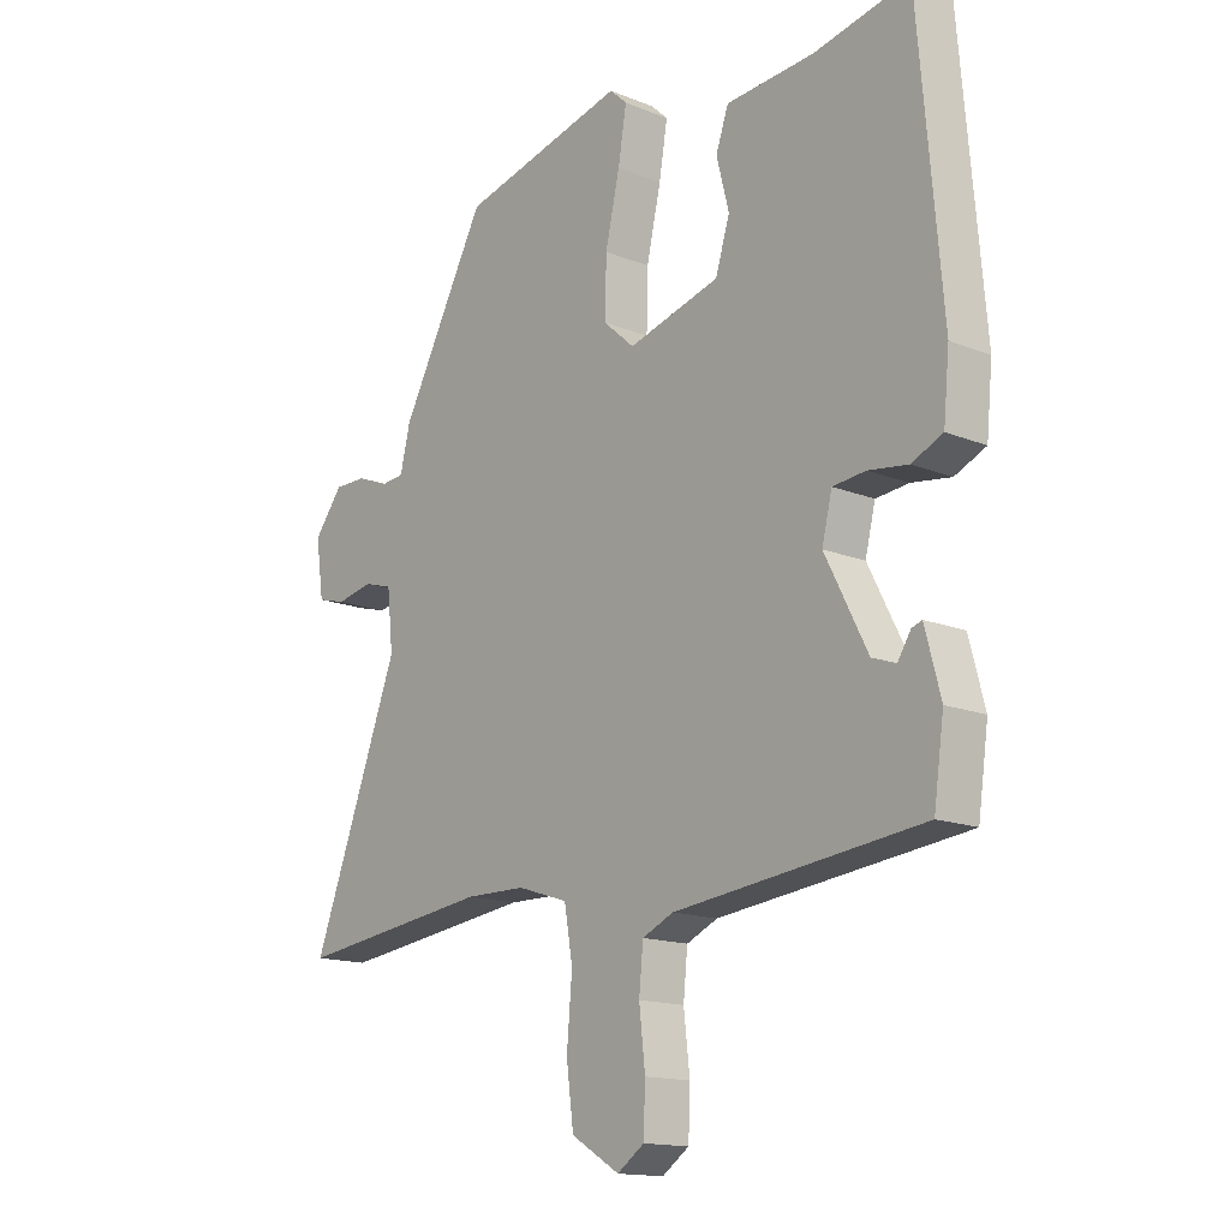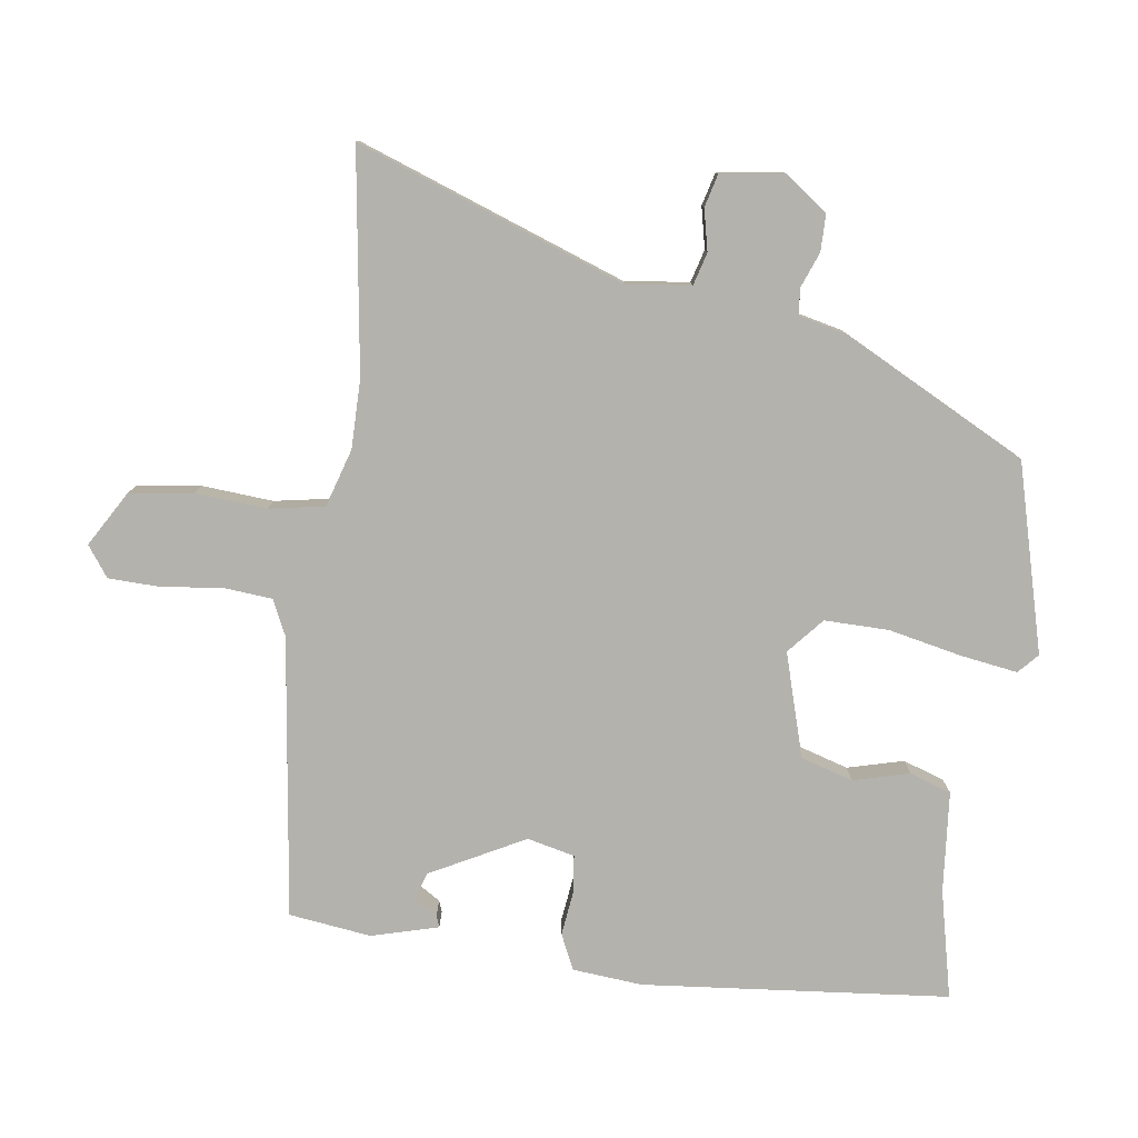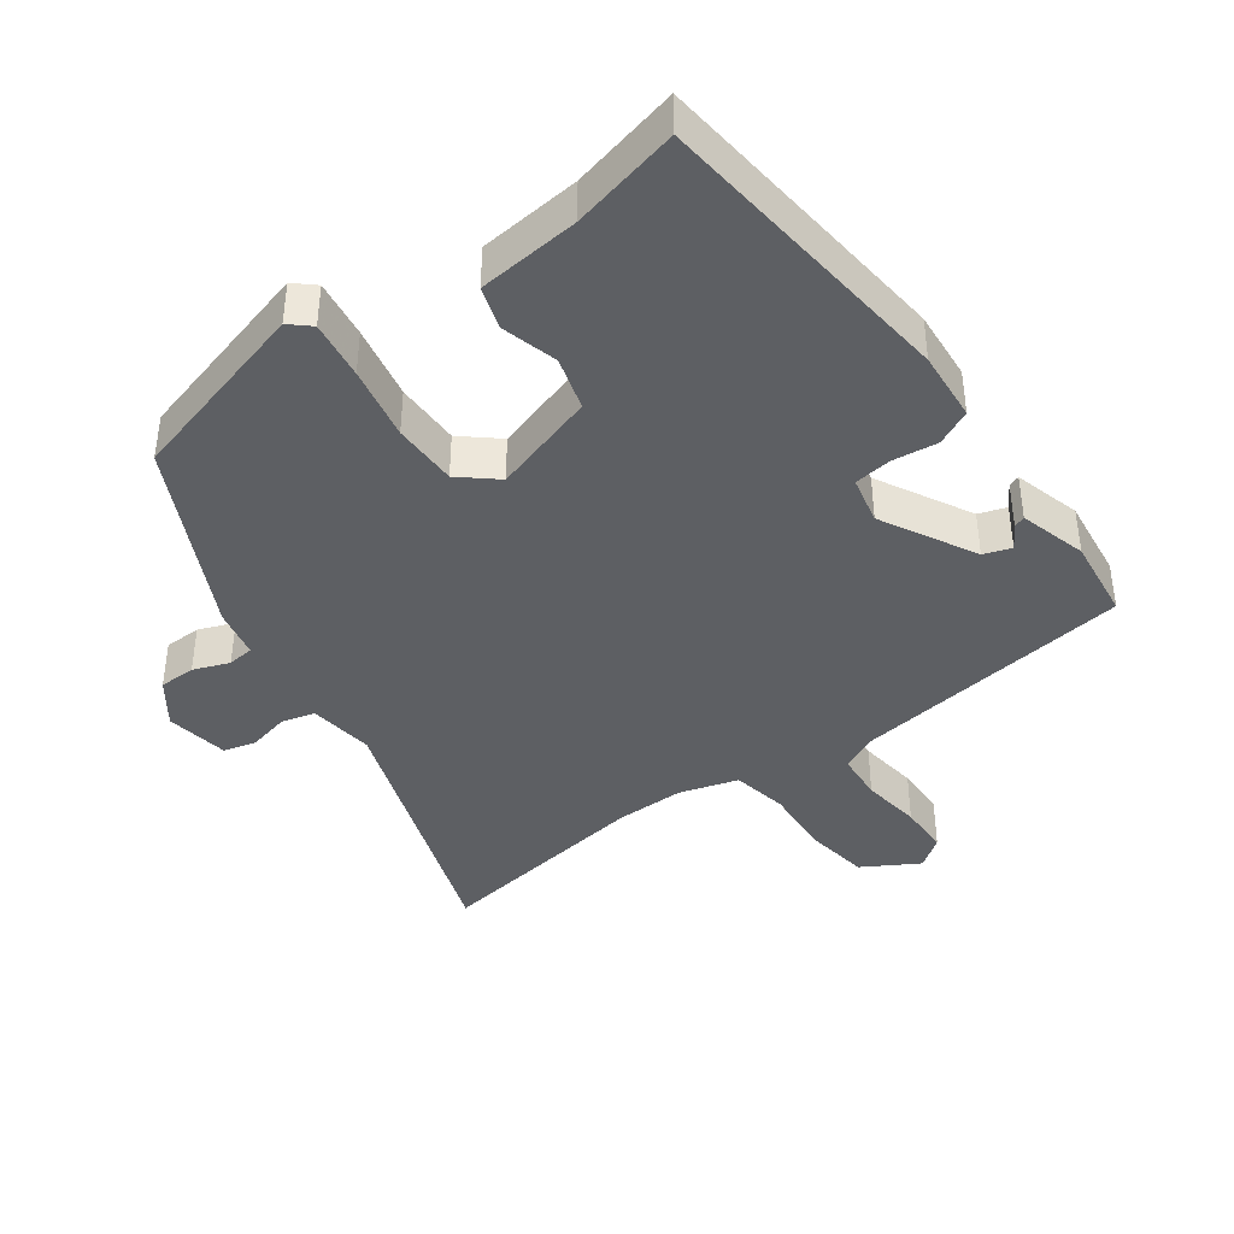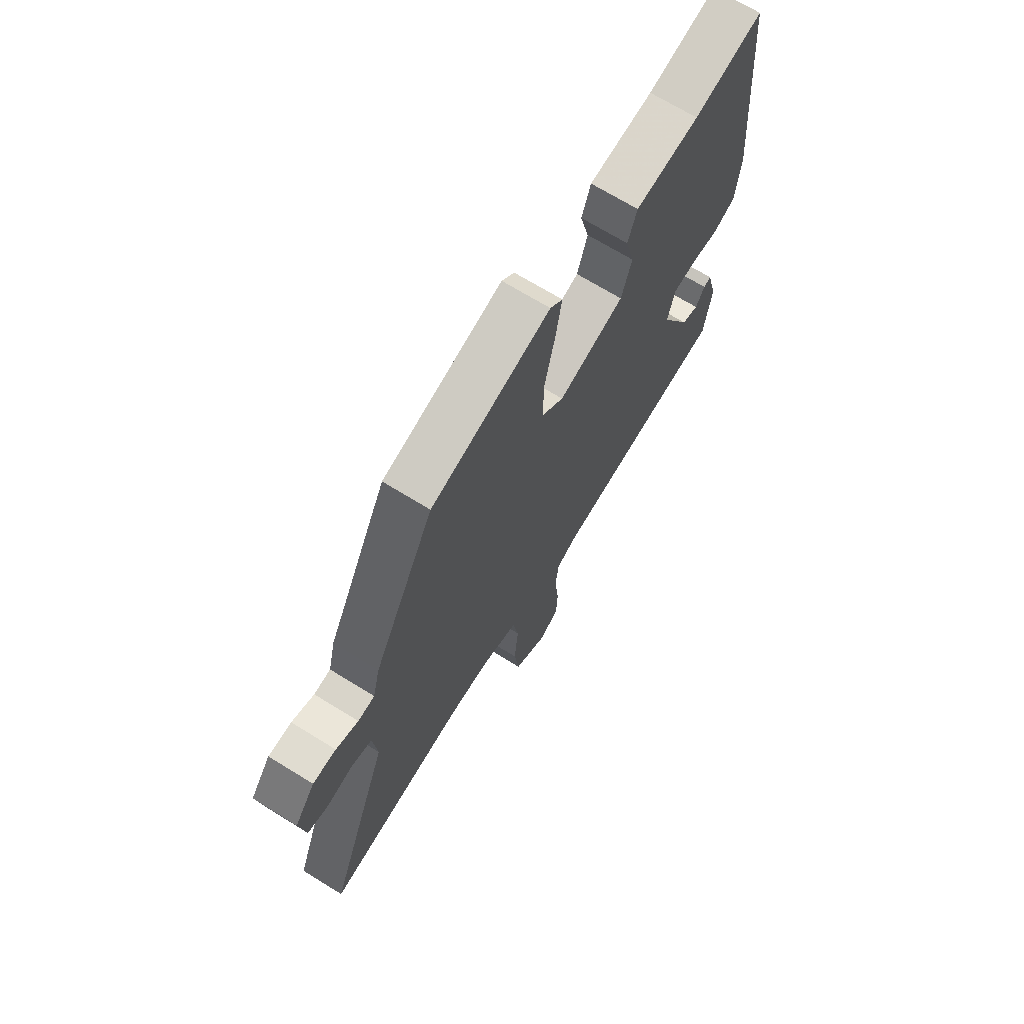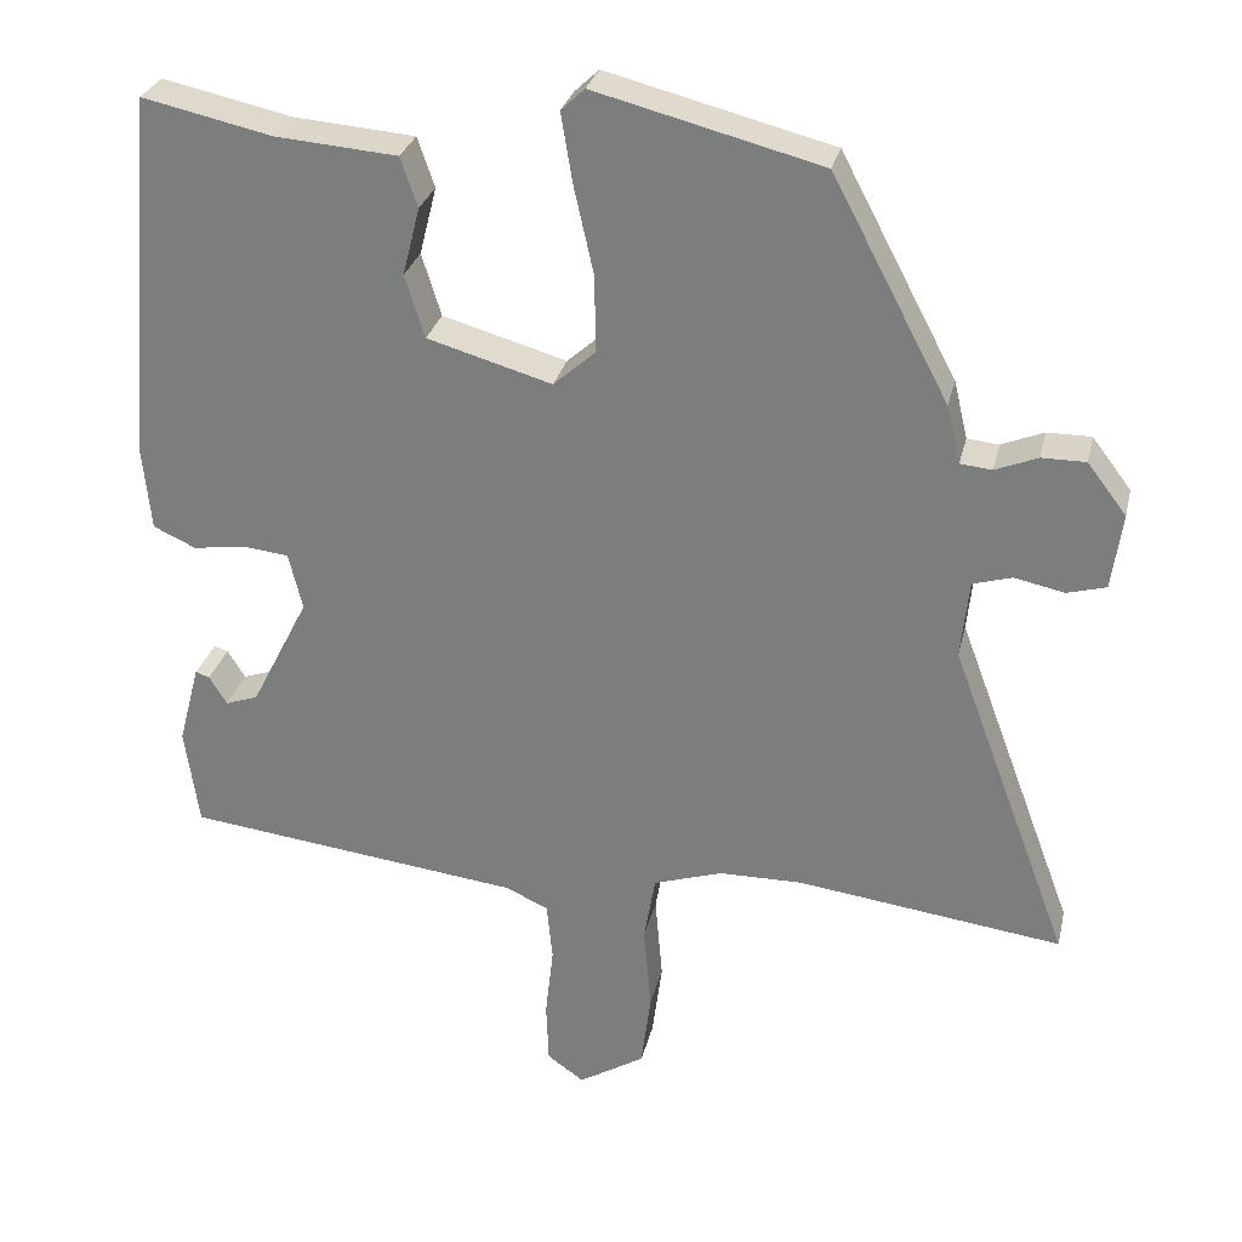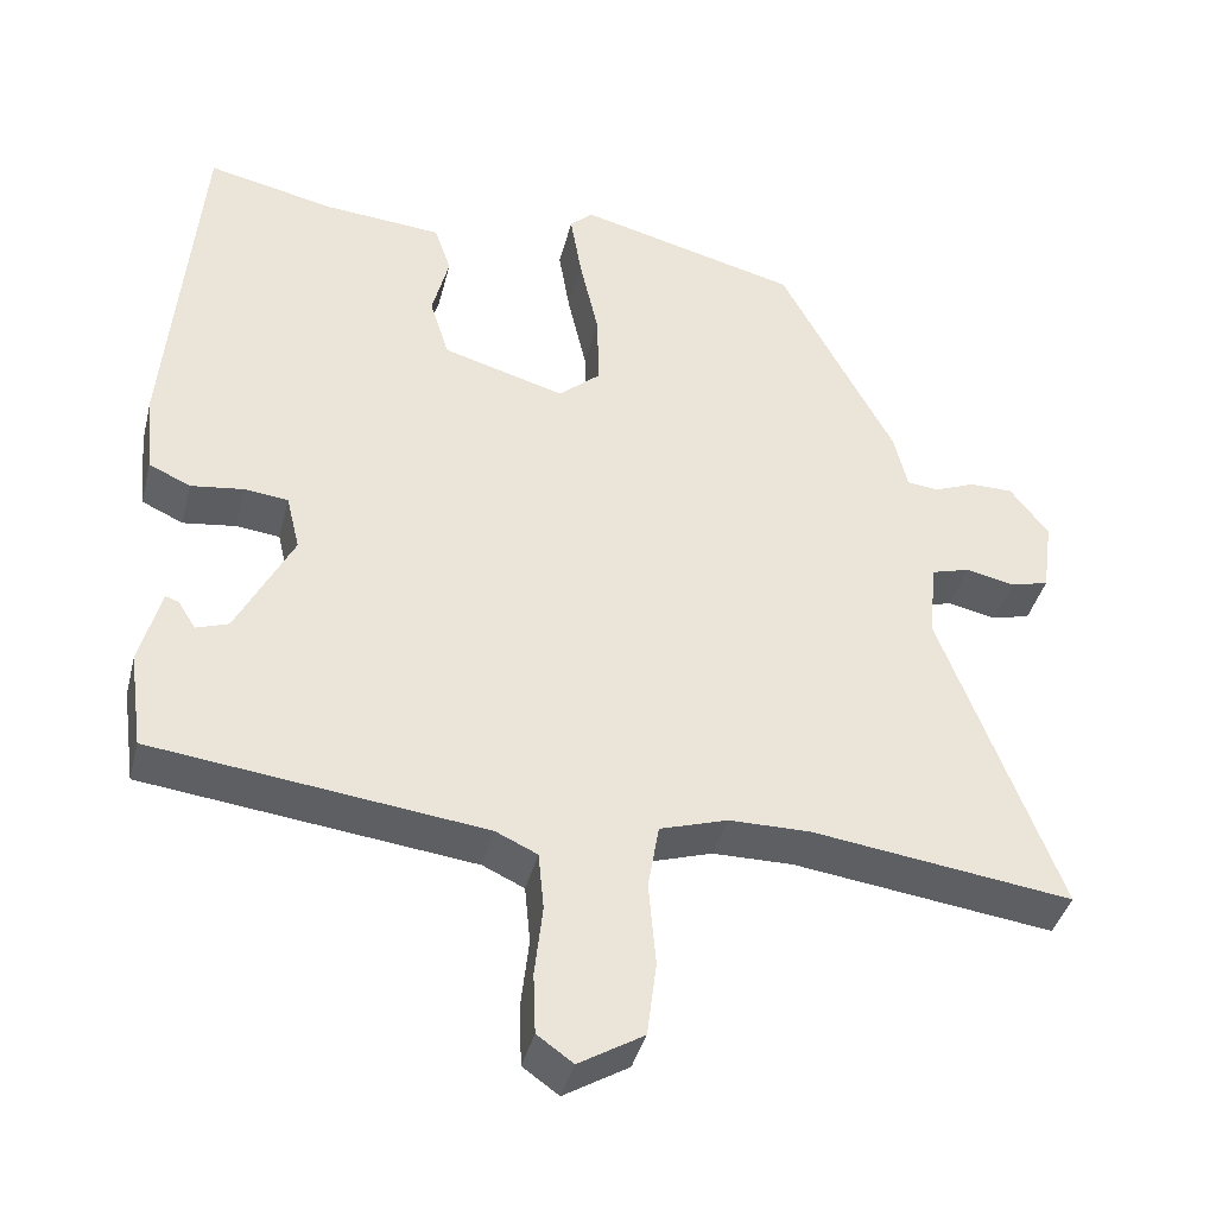
<metadata>
{"format":"obj","ext":"obj","renderer":"f3d","projection":"perspective","resolution":1024,"background":"white","views":[{"elev":-14.9,"azim":49.1,"up":"+Z"},{"elev":-79.5,"azim":-97.3,"up":"+Y"},{"elev":-40.3,"azim":37.1,"up":"+Y"},{"elev":69.5,"azim":-58.3,"up":"+Z"},{"elev":28.6,"azim":-167.2,"up":"+Z"},{"elev":-40.1,"azim":166.0,"up":"+Z"}]}
</metadata>
<code>
v 0.461 0.07 -0.493
v 0.047 0.07 -0.543
v -0.005 0.07 -0.567
v -0.012 0.07 -0.639
v -0.002 0.07 -0.728
v -0.005 0.07 -0.804
v -0.05 0.07 -0.836
v -0.131 0.07 -0.787
v -0.143 0.07 -0.693
v -0.134 0.07 -0.588
v -0.148 0.07 -0.506
v -0.233 0.07 -0.479
v -0.334 0.07 -0.478
v -0.66 0.07 -0.521
v -0.513 0.07 -0.128
v -0.523 0.07 -0.032
v -0.571 0.07 -0.018
v -0.632 0.07 -0.031
v -0.68 0.07 -0.018
v -0.693 0.07 0.075
v -0.645 0.07 0.138
v -0.591 0.07 0.138
v -0.539 0.07 0.117
v -0.5 0.07 0.121
v -0.483 0.07 0.192
v -0.34 0.07 0.462
v -0.063 0.07 0.533
v -0.034 0.07 0.506
v -0.048 0.07 0.421
v -0.072 0.07 0.314
v -0.074 0.07 0.219
v -0.022 0.07 0.173
v 0.131 0.07 0.217
v 0.155 0.07 0.294
v 0.134 0.07 0.377
v 0.155 0.07 0.438
v 0.304 0.07 0.45
v 0.463 0.07 0.485
v 0.502 0.07 0.033
v 0.492 0.07 -0.07
v 0.44 0.07 -0.094
v 0.374 0.07 -0.085
v 0.319 0.07 -0.091
v 0.302 0.07 -0.161
v 0.373 0.07 -0.3
v 0.413 0.07 -0.314
v 0.435 0.07 -0.279
v 0.452 0.07 -0.273
v 0.478 0.07 -0.372
v 0.461 0 -0.493
v 0.047 0 -0.543
v -0.005 0 -0.567
v -0.012 0 -0.639
v -0.002 0 -0.728
v -0.005 0 -0.804
v -0.05 0 -0.836
v -0.131 0 -0.787
v -0.143 0 -0.693
v -0.134 0 -0.588
v -0.148 0 -0.506
v -0.233 0 -0.479
v -0.334 0 -0.478
v -0.66 0 -0.521
v -0.513 0 -0.128
v -0.523 0 -0.032
v -0.571 0 -0.018
v -0.632 0 -0.031
v -0.68 0 -0.018
v -0.693 0 0.075
v -0.645 0 0.138
v -0.591 0 0.138
v -0.539 0 0.117
v -0.5 0 0.121
v -0.483 0 0.192
v -0.34 0 0.462
v -0.063 0 0.533
v -0.034 0 0.506
v -0.048 0 0.421
v -0.072 0 0.314
v -0.074 0 0.219
v -0.022 0 0.173
v 0.131 0 0.217
v 0.155 0 0.294
v 0.134 0 0.377
v 0.155 0 0.438
v 0.304 0 0.45
v 0.463 0 0.485
v 0.502 0 0.033
v 0.492 0 -0.07
v 0.44 0 -0.094
v 0.374 0 -0.085
v 0.319 0 -0.091
v 0.302 0 -0.161
v 0.373 0 -0.3
v 0.413 0 -0.314
v 0.435 0 -0.279
v 0.452 0 -0.273
v 0.478 0 -0.372
f 48 49 1
f 47 48 1
f 46 47 1
f 45 46 1 2
f 44 45 2 3
f 43 44 3
f 40 41 42
f 39 40 42
f 38 39 42
f 37 38 42
f 37 42 43
f 36 37 43
f 35 36 43
f 34 35 43
f 33 34 43 3
f 28 29 30
f 27 28 30
f 26 27 30
f 25 26 30
f 24 25 30
f 24 30 31
f 21 22 23
f 20 21 23
f 19 20 23
f 18 19 23
f 17 18 23
f 16 17 23 24
f 24 31 32
f 16 24 32
f 15 16 32
f 8 9 10
f 7 8 10
f 6 7 10
f 5 6 10
f 4 5 10
f 3 4 10 11
f 33 3 11
f 15 32 33
f 14 15 33
f 13 14 33
f 12 13 33
f 11 12 33
f 50 98 97
f 50 97 96
f 50 96 95
f 51 50 95 94
f 52 51 94 93
f 52 93 92
f 91 90 89
f 91 89 88
f 91 88 87
f 91 87 86
f 92 91 86
f 92 86 85
f 92 85 84
f 92 84 83
f 52 92 83 82
f 79 78 77
f 79 77 76
f 79 76 75
f 79 75 74
f 79 74 73
f 80 79 73
f 72 71 70
f 72 70 69
f 72 69 68
f 72 68 67
f 72 67 66
f 73 72 66 65
f 81 80 73
f 81 73 65
f 81 65 64
f 59 58 57
f 59 57 56
f 59 56 55
f 59 55 54
f 59 54 53
f 60 59 53 52
f 60 52 82
f 82 81 64
f 82 64 63
f 82 63 62
f 82 62 61
f 82 61 60
f 1 50 51 2
f 2 51 52 3
f 3 52 53 4
f 4 53 54 5
f 5 54 55 6
f 6 55 56 7
f 7 56 57 8
f 8 57 58 9
f 9 58 59 10
f 10 59 60 11
f 11 60 61 12
f 12 61 62 13
f 13 62 63 14
f 14 63 64 15
f 15 64 65 16
f 16 65 66 17
f 17 66 67 18
f 18 67 68 19
f 19 68 69 20
f 20 69 70 21
f 21 70 71 22
f 22 71 72 23
f 23 72 73 24
f 24 73 74 25
f 25 74 75 26
f 26 75 76 27
f 27 76 77 28
f 28 77 78 29
f 29 78 79 30
f 30 79 80 31
f 31 80 81 32
f 32 81 82 33
f 33 82 83 34
f 34 83 84 35
f 35 84 85 36
f 36 85 86 37
f 37 86 87 38
f 38 87 88 39
f 39 88 89 40
f 40 89 90 41
f 41 90 91 42
f 42 91 92 43
f 43 92 93 44
f 44 93 94 45
f 45 94 95 46
f 46 95 96 47
f 47 96 97 48
f 48 97 98 49
f 49 98 50 1

</code>
